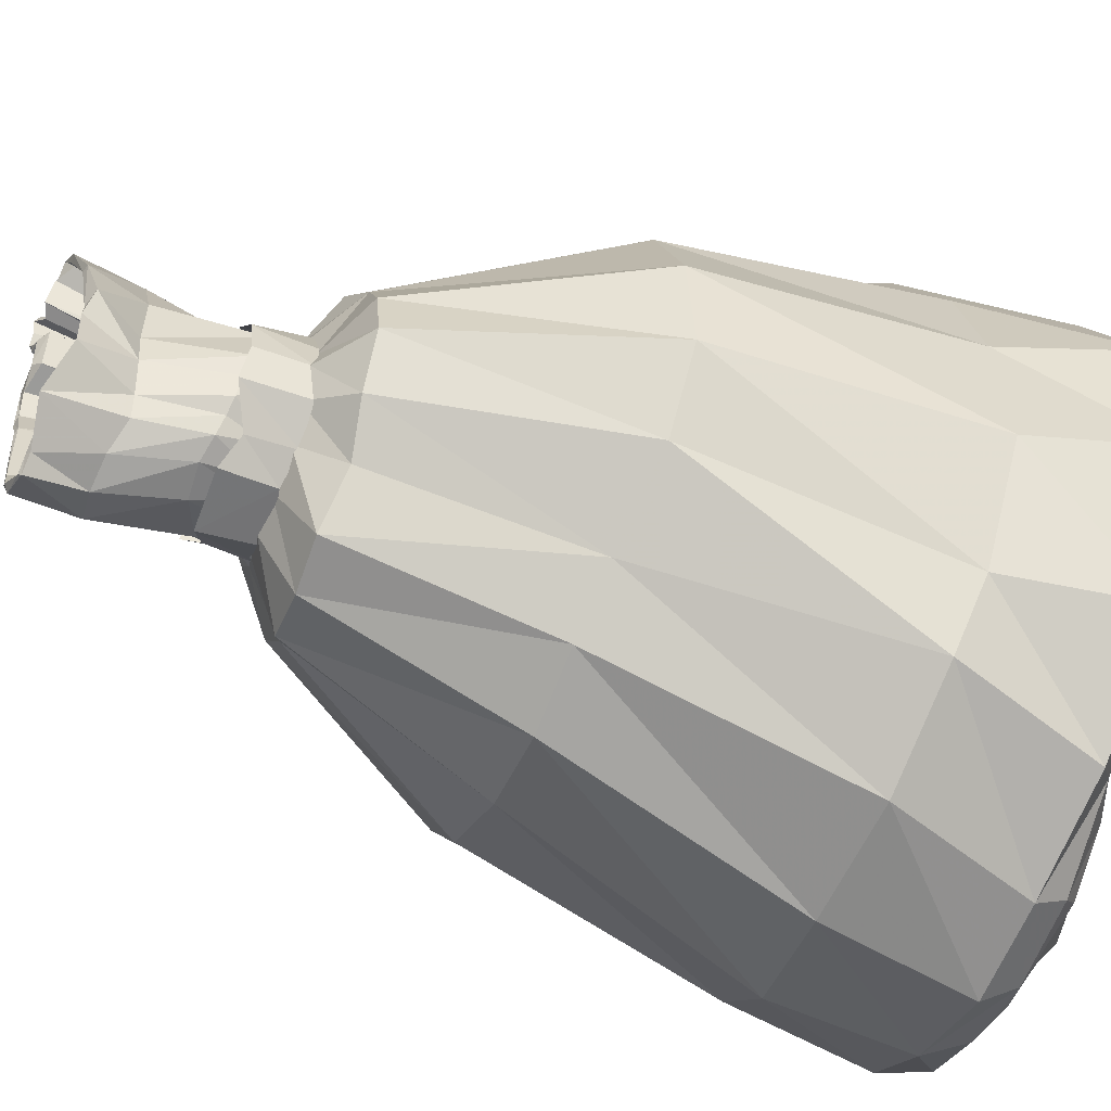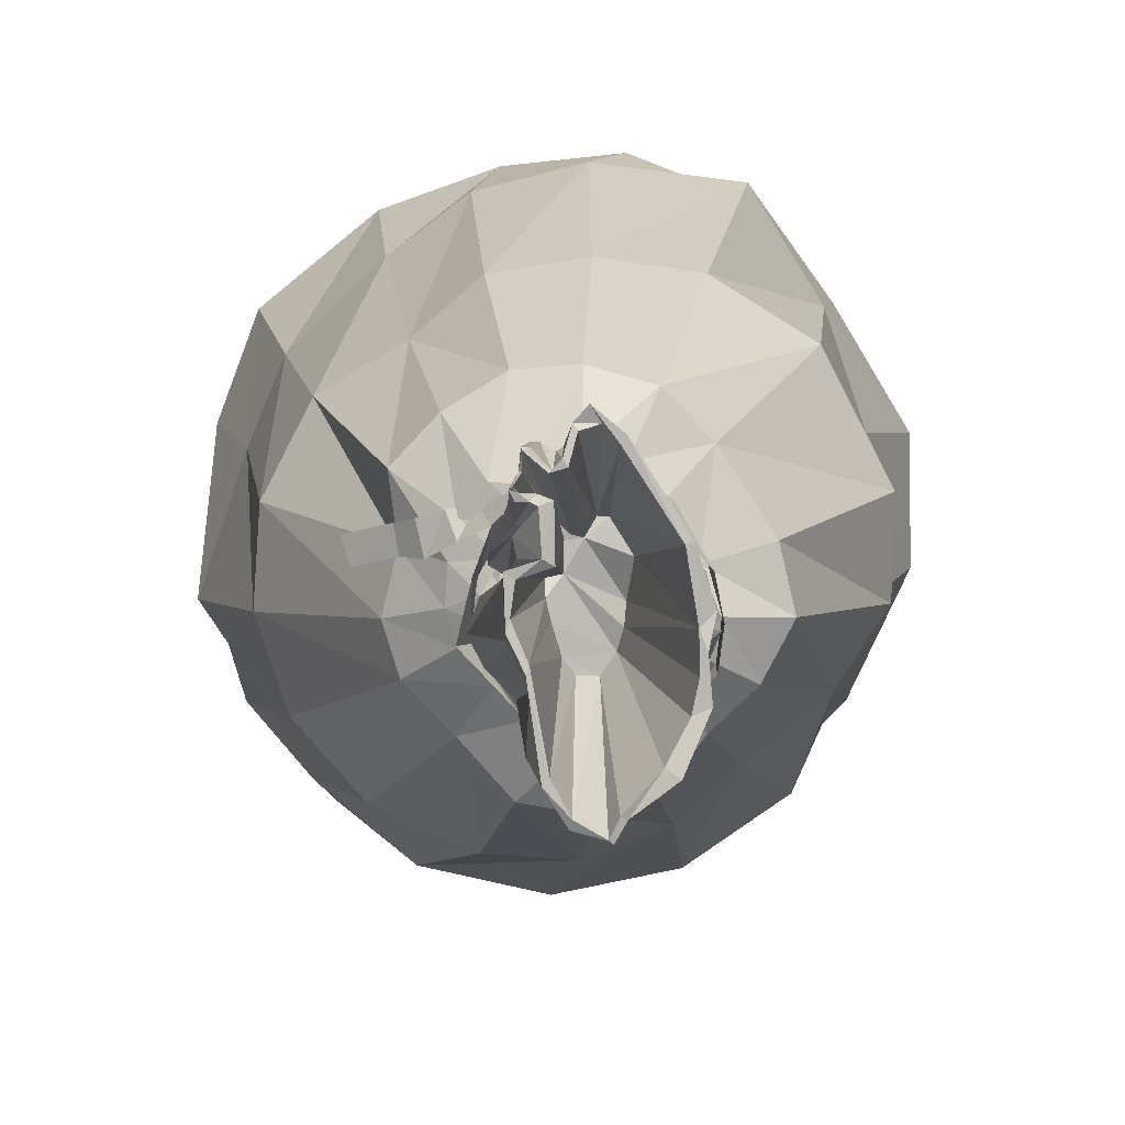
<metadata>
{"format":"obj","ext":"obj","renderer":"f3d","projection":"perspective","resolution":1024,"background":"white","views":[{"elev":-49.6,"azim":-113.3,"up":"+Z"},{"elev":5.6,"azim":179.5,"up":"+Z"}]}
</metadata>
<code>
o CoinBag03:1
v -0.1588 0.2846 1.062
v 0.2071 0.2805 1.023
v 0.2835 0.7827 0.9398
v -0.03988 0.7611 1.021
v 0.5656 0.2287 0.8976
v 0.5195 0.7694 0.7609
v 0.9197 0.23 0.6087
v 0.8045 0.7056 0.4911
v 1.047 0.2087 0.2709
v 0.9198 0.6364 0.2223
v 1.081 0.2568 -0.1671
v 1.066 0.6152 -0.2081
v 0.9644 0.2586 -0.5522
v 0.8436 0.6601 -0.5286
v 0.6936 0.2898 -0.8482
v 0.7384 0.6994 -0.709
v 0.6936 0.2898 -0.8482
v 0.3987 0.3318 -1.036
v 0.4421 0.7416 -0.9522
v 0.7384 0.6994 -0.709
v 0.09565 0.3313 -1.101
v 0.06349 0.7854 -1.029
v -0.1937 0.3259 -1.021
v -0.3069 0.7704 -0.9552
v -0.5166 0.2906 -0.8443
v -0.616 0.7408 -0.7474
v -0.8175 0.2525 -0.5528
v -0.7218 0.68 -0.5271
v -1.007 0.2394 -0.1568
v -0.888 0.6462 -0.1723
v -0.9981 0.2493 0.2443
v -0.8286 0.6401 0.2658
v -0.7664 0.2881 0.6246
v -0.7062 0.645 0.6209
v -0.5304 0.2792 0.9185
v -0.4872 0.6778 0.9673
v 0.2264 0.09351 0.5604
v -0.5282 0.09879 0.6284
v -0.4665 0.08949 0.325
v 0.4563 0.1096 0.34
v 0.2345 1.574 0.7182
v -0.0376 1.54 0.7619
v 0.4249 1.551 0.5543
v 0.6738 1.467 0.4058
v 0.8078 1.524 0.1409
v 0.8264 1.53 -0.1404
v 0.7349 1.536 -0.4096
v 0.5378 1.544 -0.6317
v 0.2502 1.553 -0.7619
v 0.5378 1.544 -0.6317
v -0.01264 1.557 -0.7792
v -0.2477 1.557 -0.6878
v -0.4163 1.531 -0.5387
v -0.6607 1.488 -0.3526
v -0.8088 1.474 -0.1266
v -0.813 1.497 0.1642
v -0.6214 1.485 0.5387
v -0.3294 1.518 0.7185
v 0.1673 2.114 0.4977
v -0.00508 2.152 0.512
v 0.3301 2.112 0.3983
v 0.4543 2.119 0.2661
v 0.4306 2.101 0.07883
v 0.4722 2.108 -0.09098
v 0.4264 2.124 -0.2343
v 0.2953 2.123 -0.3706
v 0.1545 2.175 -0.5194
v 0.2953 2.123 -0.3706
v -0.01779 2.183 -0.5489
v -0.1832 2.193 -0.5097
v -0.2997 2.158 -0.3598
v -0.4219 2.182 -0.2397
v -0.5063 2.181 -0.0806
v -0.4637 2.176 0.1005
v -0.3166 2.152 0.3269
v -0.186 2.177 0.4624
v 0.1039 2.255 0.2971
v -0.006982 2.279 0.3168
v 0.2168 2.257 0.2448
v 0.2882 2.234 0.1551
v 0.3105 2.234 0.05554
v 0.3169 2.243 -0.0507
v 0.2894 2.245 -0.144
v 0.2071 2.246 -0.2343
v 0.1172 2.267 -0.3088
v 0.2071 2.246 -0.2343
v -0.000818 2.289 -0.3603
v -0.1087 2.293 -0.3156
v -0.2171 2.287 -0.2544
v -0.2809 2.295 -0.1607
v -0.3228 2.29 -0.06642
v -0.2744 2.263 0.05358
v -0.2015 2.262 0.2131
v -0.1068 2.267 0.2927
v 0.04829 2.313 0.2321
v -0.03328 2.321 0.2339
v 0.1023 2.309 0.1539
v 0.1767 2.307 0.07129
v 0.1023 2.309 0.1539
v 0.2345 2.305 -0.01502
v 0.2066 2.305 0.033
v 0.2253 2.307 -0.08546
v 0.2066 2.305 0.033
v 0.2105 2.286 -0.1726
v 0.2253 2.307 -0.08546
v 0.1437 2.307 -0.2555
v 0.2105 2.286 -0.1726
v 0.03639 2.317 -0.3215
v -0.07855 2.325 -0.3269
v -0.2025 2.342 -0.266
v -0.1353 2.335 -0.3164
v -0.2895 2.349 -0.1479
v -0.279 2.342 0.000106
v -0.279 2.342 0.000106
v -0.1605 2.336 0.2142
v -0.279 2.342 0.000106
v -0.1737 0.1839 0.9579
v 0.1363 0.188 0.8419
v -0.4861 0.1888 0.8351
v 0.07559 0.2193 -1.03
v 0.3451 0.2047 -0.9892
v 0.8437 0.1287 -0.5586
v 0.6324 0.1465 -0.8442
v 0.9298 0.1921 -0.1737
v 0.8295 0.1235 0.2465
v 0.4669 0.1443 0.7385
v 0.7687 0.129 0.4739
v 0.6324 0.1465 -0.8442
v -0.7323 0.1939 0.5898
v -0.4119 0.2061 -0.751
v -0.1737 0.2172 -0.9528
v -0.5901 0.2139 -0.4458
v -0.8562 0.1851 -0.1212
v -0.887 0.1876 0.243
v 0.9298 0.1921 -0.1737
v 0.5313 0.05194 -0.4431
v 0.8437 0.1287 -0.5586
v -0.1737 0.1839 0.9579
v -0.1511 0.1143 0.7653
v 0.04659 0.1244 0.7223
v 0.1363 0.188 0.8419
v -0.4861 0.1888 0.8351
v -0.408 0.1185 0.8002
v -0.887 0.1876 0.243
v -0.7323 0.1939 0.5898
v -0.2423 0.1343 -0.4018
v -0.4082 0.1065 -0.03826
v -0.1737 0.2172 -0.9528
v -0.1131 0.1538 -0.8866
v -0.2471 0.1297 -0.7223
v 0.3451 0.2047 -0.9892
v 0.261 0.1346 -0.9096
v 0.07236 0.15 -0.9143
v 0.07559 0.2193 -1.03
v 0.4125 0.07216 -0.7647
v 0.6324 0.1465 -0.8442
v 0.8295 0.1235 0.2465
v 0.4919 0.1004 0.1037
v 0.4669 0.1443 0.7385
v 0.7687 0.129 0.4739
v 0.1311 0.05096 -0.7797
v 0.07019 2.88 0.3111
v 0.06188 2.764 0.3463
v 0.09605 2.731 0.3642
v 0.1178 2.896 0.3641
v 0.116 2.734 0.3662
v 0.1369 2.897 0.3643
v 0.1458 2.735 0.2732
v 0.1422 2.895 0.3117
v 0.1655 2.738 0.2311
v 0.1631 2.896 0.2734
v 0.1505 2.896 0.2483
v 0.1504 2.739 0.1871
v 0.1188 2.895 0.2474
v 0.1303 2.75 0.1818
v 0.1002 2.895 0.2382
v 0.1568 2.794 0.1649
v 0.0926 2.897 0.1264
v 0.146 2.804 0.1175
v 0.1172 2.752 0.09059
v 0.0926 2.897 0.1264
v 0.1777 2.739 0.06792
v 0.1746 2.898 0.1005
v 0.0926 2.897 0.1264
v 0.1172 2.752 0.09059
v 0.1699 2.9 -0.032
v 0.1746 2.898 0.1005
v 0.1777 2.739 0.06792
v 0.1709 2.739 -0.06797
v 0.1272 2.9 -0.12
v 0.119 2.739 -0.1792
v 0.09334 2.902 -0.3596
v 0.1281 2.748 -0.3208
v 0.07424 2.704 -0.4123
v 0.03485 2.898 -0.4535
v -0.06041 2.887 -0.4858
v -0.02145 2.715 -0.4231
v -0.09182 2.881 -0.4331
v -0.06041 2.887 -0.4858
v -0.02145 2.715 -0.4231
v -0.1122 2.708 -0.3771
v -0.2048 2.906 -0.344
v -0.1841 2.679 -0.3089
v -0.1913 2.68 -0.2272
v -0.2723 2.855 -0.1956
v -0.2148 2.688 -0.1212
v -0.2626 2.853 -0.07836
v -0.2723 2.855 -0.1956
v -0.1913 2.68 -0.2272
v -0.2817 2.83 0.008684
v -0.2074 2.692 -0.0236
v -0.1922 2.683 0.14
v -0.2821 2.39 0.0482
v -0.1349 2.415 0.1901
v -0.1026 2.68 0.3225
v -0.02542 2.708 0.3916
v -0.007779 2.882 0.4541
v -0.08731 2.876 0.3886
v 0.002011 2.707 0.3529
v 0.02802 2.886 0.4138
v 0.04616 2.754 0.356
v 0.04925 2.899 0.3397
v 0.1343 2.91 0.3568
v 0.07842 2.889 0.3076
v 0.07019 2.88 0.3111
v 0.1178 2.896 0.3641
v 0.1343 2.91 0.3568
v 0.1369 2.897 0.3643
v 0.1343 2.91 0.3568
v 0.1422 2.895 0.3117
v 0.1345 2.904 0.3113
v 0.1631 2.896 0.2734
v 0.1554 2.906 0.2801
v 0.1505 2.896 0.2483
v 0.1431 2.901 0.2669
v 0.1188 2.895 0.2474
v 0.1017 2.884 0.2637
v 0.1002 2.895 0.2382
v 0.06686 2.873 0.2491
v 0.0926 2.897 0.1264
v 0.1746 2.898 0.1005
v 0.1491 2.895 0.08221
v 0.06419 2.877 0.1083
v 0.1746 2.898 0.1005
v 0.1699 2.9 -0.032
v 0.1603 2.893 -0.001562
v 0.1491 2.895 0.08221
v 0.1272 2.9 -0.12
v 0.1196 2.893 -0.09887
v 0.03485 2.898 -0.4535
v -0.06041 2.887 -0.4858
v -0.049 2.894 -0.4756
v 0.02882 2.91 -0.4282
v -0.06041 2.887 -0.4858
v -0.09182 2.881 -0.4331
v -0.07408 2.889 -0.4255
v -0.049 2.894 -0.4756
v -0.07343 2.875 0.3675
v -0.08731 2.876 0.3886
v -0.007779 2.882 0.4541
v -0.03508 2.859 0.4104
v 0.02802 2.886 0.4138
v 0.01673 2.892 0.3966
v 0.04925 2.899 0.3397
v 0.03695 2.905 0.3209
v -0.2119 2.863 0.1528
v -0.2325 2.857 0.1607
v -0.2817 2.83 0.008684
v -0.2422 2.847 -0.02615
v -0.2626 2.853 -0.07836
v 0.09334 2.902 -0.3596
v 0.07627 2.903 -0.3393
v -0.2048 2.906 -0.344
v -0.1677 2.878 -0.3228
v -0.2723 2.855 -0.1956
v -0.2262 2.849 -0.2171
v -0.2723 2.855 -0.1956
v -0.2443 2.85 -0.131
v -0.2723 2.855 -0.1956
v -0.2422 2.847 -0.02615
v 0.0926 2.897 0.1264
v 0.06419 2.877 0.1083
v 0.1221 2.385 0.1745
v 0.114 2.35 0.1441
v 0.1023 2.309 0.1539
v 0.1011 2.351 0.1442
v 0.04829 2.313 0.2321
v 0.0443 2.382 0.2187
v -0.03328 2.321 0.2339
v -0.03566 2.425 0.2791
v -0.1605 2.336 0.2142
v -0.279 2.342 0.000106
v -0.2895 2.349 -0.1479
v -0.279 2.342 0.000106
v -0.3153 2.419 -0.08493
v -0.288 2.443 -0.1445
v -0.2725 2.453 -0.2109
v -0.2025 2.342 -0.266
v -0.2372 2.461 -0.2509
v -0.2126 2.476 -0.3048
v -0.1353 2.335 -0.3164
v -0.1504 2.491 -0.3462
v -0.07855 2.325 -0.3269
v -0.05029 2.482 -0.3733
v 0.03639 2.317 -0.3215
v -0.05029 2.482 -0.3733
v 0.0928 2.42 -0.3258
v 0.1437 2.307 -0.2555
v 0.03639 2.317 -0.3215
v 0.0928 2.42 -0.3258
v 0.1508 2.38 -0.2464
v 0.2105 2.286 -0.1726
v 0.222 2.375 -0.1766
v 0.2253 2.307 -0.08546
v 0.2652 2.358 -0.09789
v 0.2345 2.305 -0.01502
v 0.2347 2.355 -0.0116
v 0.2066 2.305 0.033
v 0.2345 2.305 -0.01502
v 0.2347 2.355 -0.0116
v 0.1921 2.353 0.01753
v 0.1767 2.307 0.07129
v 0.1921 2.353 0.01753
v 0.1716 2.354 0.03461
v 0.2155 2.353 0.05999
v 0.2138 2.358 0.08994
v 0.2138 2.358 0.08994
v 0.2031 2.366 0.1114
v 0.1767 2.307 0.07129
v 0.1602 2.381 0.1705
v 0.1602 2.381 0.1705
v 0.2031 2.366 0.1114
v 0.2138 2.358 0.08994
v 0.2138 2.358 0.08994
v 0.2138 2.358 0.08994
v -0.1913 2.68 -0.2272
v -0.2422 2.847 -0.02615
v -0.2325 2.857 0.1607
v -0.279 2.342 0.000106
v 0.05726 2.382 0.1615
v 0.02582 2.376 0.1323
v 0.07842 2.889 0.3076
v 0.1343 2.91 0.3568
v 0.1345 2.904 0.3113
v 0.05202 2.374 0.142
v 0.1554 2.906 0.2801
v 0.1431 2.901 0.2669
v 0.1017 2.884 0.2637
v 0.04099 2.375 0.1201
v 0.06686 2.873 0.2491
v 0.08505 2.38 0.03375
v 0.0419 2.375 0.04281
v 0.06419 2.877 0.1083
v 0.1491 2.895 0.08221
v 0.1603 2.893 -0.001562
v 0.08354 2.404 -0.01023
v 0.1196 2.893 -0.09887
v 0.07116 2.402 -0.06283
v -0.04162 2.344 -0.1972
v 0.01523 2.378 -0.1898
v 0.02882 2.91 -0.4282
v -0.049 2.894 -0.4756
v -0.07408 2.889 -0.4255
v -0.03406 2.355 0.1734
v -0.06217 2.368 0.1728
v -0.07343 2.875 0.3675
v -0.03508 2.859 0.4104
v 0.01673 2.892 0.3966
v 0.03695 2.905 0.3209
v -0.004686 2.373 0.125
v -0.119 2.378 0.08254
v -0.2119 2.863 0.1528
v 0.0461 2.39 -0.1467
v 0.07627 2.903 -0.3393
v -0.1677 2.878 -0.3228
v -0.08031 2.317 -0.1434
v -0.2262 2.849 -0.2171
v -0.09692 2.333 -0.08433
v -0.2443 2.85 -0.131
v -0.2422 2.847 -0.02615
v -0.1026 2.324 -0.02553
v -0.09692 2.333 -0.08433
v -0.2443 2.85 -0.131
v 0.05726 2.382 0.1615
v 0.05202 2.374 0.142
v 0.04099 2.375 0.1201
v 0.02582 2.376 0.1323
v 0.1544 2.387 -0.2652
v 0.2878 2.415 -0.1189
v 0.2559 2.28 -0.1294
v 0.1502 2.247 -0.282
v 0.2503 2.386 0.03641
v 0.2376 2.271 0.0222
v 0.2044 2.407 0.159
v 0.1872 2.298 0.1258
v 0.02352 2.245 -0.3617
v 0.0292 2.44 -0.382
v -0.143 2.284 -0.3396
v -0.156 2.448 -0.3527
v -0.2222 2.266 -0.2709
v -0.2204 2.409 -0.2786
v -0.3247 2.273 -0.06517
v -0.3215 2.441 -0.06437
v -0.3051 2.461 -0.1783
v -0.312 2.266 -0.1801
v -0.2923 2.262 0.05503
v -0.2977 2.443 0.05432
v -0.213 2.255 0.202
v -0.1959 2.447 0.1674
v -0.1242 2.282 0.2778
v -0.1182 2.429 0.2404
v 0.04988 2.303 0.2433
v 0.05953 2.433 0.2686
v -0.03433 2.433 0.3079
v -0.03669 2.298 0.2775
v 0.2417 2.229 0.191
v 0.207 2.324 0.1472
v 0.3166 2.219 0.1764
v 0.2876 2.26 0.1055
v 0.3878 2.177 0.1533
v 0.4415 2.108 0.1366
v 0.4283 2.122 0.05841
v 0.3655 2.205 0.05871
v 0.1121 2.33 0.1825
v 0.1578 2.446 0.203
v 0.5492 2.017 0.02127
v 0.5749 1.974 0.09763
v 0.0419 2.375 0.04281
v -0.09692 2.333 -0.08433
v -0.1026 2.324 -0.02553
v -0.004686 2.373 0.125
v 0.0461 2.39 -0.1467
v 0.01523 2.378 -0.1898
v -0.04162 2.344 -0.1972
v -0.08031 2.317 -0.1434
v -0.06217 2.368 0.1728
v -0.03406 2.355 0.1734
v -0.119 2.378 0.08254
v -0.08031 2.317 -0.1434
v 0.08505 2.38 0.03375
v 0.08354 2.404 -0.01023
v 0.07116 2.402 -0.06283
v -0.2817 2.83 0.008684
v -0.2626 2.853 -0.07836
v -0.2443 2.85 -0.131
v -0.2262 2.849 -0.2171
v -0.07855 2.325 -0.3269
v -0.05029 2.482 -0.3733
v 0.07116 2.402 -0.06283
v 0.1178 2.896 0.3641
v 0.1369 2.897 0.3643
v 0.2066 2.305 0.033
f 1 2 3
f 3 4 1
f 2 5 6
f 6 3 2
f 5 7 8
f 8 6 5
f 7 9 10
f 10 8 7
f 9 11 12
f 12 10 9
f 11 13 14
f 14 12 11
f 13 15 16
f 16 14 13
f 17 18 19
f 19 20 17
f 18 21 22
f 22 19 18
f 21 23 24
f 24 22 21
f 23 25 26
f 26 24 23
f 25 27 28
f 28 26 25
f 27 29 30
f 30 28 27
f 29 31 32
f 32 30 29
f 31 33 34
f 34 32 31
f 33 35 36
f 36 34 33
f 35 1 4
f 4 36 35
f 37 38 39
f 39 40 37
f 4 3 41
f 41 42 4
f 3 6 43
f 43 41 3
f 6 8 44
f 44 43 6
f 8 10 45
f 45 44 8
f 10 12 46
f 46 45 10
f 12 14 47
f 47 46 12
f 14 16 48
f 48 47 14
f 20 19 49
f 49 50 20
f 19 22 51
f 51 49 19
f 22 24 52
f 52 51 22
f 24 26 53
f 53 52 24
f 26 28 54
f 54 53 26
f 28 30 55
f 55 54 28
f 30 32 56
f 56 55 30
f 32 34 57
f 57 56 32
f 34 36 58
f 58 57 34
f 36 4 42
f 42 58 36
f 41 59 60
f 60 42 41
f 43 61 59
f 59 41 43
f 43 44 62
f 62 61 43
f 44 45 63
f 63 62 44
f 45 46 64
f 64 63 45
f 46 47 65
f 65 64 46
f 48 66 65
f 65 47 48
f 49 67 68
f 68 50 49
f 51 69 67
f 67 49 51
f 52 70 69
f 69 51 52
f 53 71 70
f 70 52 53
f 53 54 72
f 72 71 53
f 54 55 73
f 73 72 54
f 55 56 74
f 74 73 55
f 56 57 75
f 75 74 56
f 57 58 76
f 76 75 57
f 42 60 76
f 76 58 42
f 77 78 60
f 60 59 77
f 79 77 59
f 59 61 79
f 80 79 61
f 61 62 80
f 81 80 62
f 62 63 81
f 82 81 63
f 63 64 82
f 83 82 64
f 64 65 83
f 84 83 65
f 65 66 84
f 85 86 68
f 68 67 85
f 87 85 67
f 67 69 87
f 88 87 69
f 69 70 88
f 89 88 70
f 70 71 89
f 90 89 71
f 71 72 90
f 91 90 72
f 72 73 91
f 92 91 73
f 73 74 92
f 92 74 75
f 75 93 92
f 94 93 75
f 75 76 94
f 78 94 76
f 76 60 78
f 78 77 95
f 95 96 78
f 97 79 80
f 80 98 97
f 79 99 95
f 95 77 79
f 81 82 100
f 100 101 81
f 82 83 102
f 102 100 82
f 81 103 98
f 98 80 81
f 83 84 104
f 104 105 83
f 86 85 106
f 106 107 86
f 85 87 108
f 108 106 85
f 87 88 109
f 109 108 87
f 88 89 110
f 110 111 88
f 109 88 111
f 89 90 112
f 112 110 89
f 113 91 92
f 114 112 90
f 90 91 114
f 93 115 116
f 116 92 93
f 78 96 94
f 94 96 115
f 115 93 94
f 117 118 2
f 2 1 117
f 117 1 35
f 35 119 117
f 120 21 18
f 18 121 120
f 122 123 15
f 15 13 122
f 122 13 11
f 11 124 122
f 125 124 11
f 11 9 125
f 126 127 7
f 7 5 126
f 128 121 18
f 18 17 128
f 119 35 33
f 33 129 119
f 130 25 23
f 23 131 130
f 130 132 27
f 27 25 130
f 133 29 27
f 27 132 133
f 120 131 23
f 23 21 120
f 129 33 31
f 31 134 129
f 133 134 31
f 31 29 133
f 118 126 5
f 5 2 118
f 127 125 9
f 9 7 127
f 135 136 137
f 138 139 140
f 140 141 138
f 142 143 139
f 139 138 142
f 144 39 38
f 38 145 144
f 132 146 147
f 147 133 132
f 148 149 150
f 150 130 148
f 151 152 153
f 153 154 151
f 137 136 155
f 155 156 137
f 157 158 136
f 136 135 157
f 159 37 40
f 40 160 159
f 156 155 152
f 152 151 156
f 145 38 143
f 143 142 145
f 130 150 146
f 146 132 130
f 154 153 149
f 149 148 154
f 144 133 147
f 141 140 37
f 37 159 141
f 160 40 158
f 158 157 160
f 139 143 38
f 140 139 38
f 140 38 37
f 40 39 147
f 147 158 40
f 136 158 147
f 147 146 136
f 155 136 146
f 146 150 161
f 155 146 161
f 155 161 153
f 153 152 155
f 153 161 150
f 150 149 153
f 162 163 164
f 164 165 162
f 166 167 165
f 165 164 166
f 168 169 167
f 167 166 168
f 170 171 169
f 169 168 170
f 172 171 170
f 170 173 172
f 174 172 173
f 173 175 174
f 176 174 175
f 175 177 176
f 178 176 177
f 177 179 178
f 179 180 181
f 182 183 184
f 184 185 182
f 186 187 188
f 188 189 186
f 190 186 189
f 189 191 190
f 192 190 191
f 191 193 192
f 194 195 192
f 192 193 194
f 196 195 194
f 194 197 196
f 198 199 200
f 200 201 198
f 202 198 201
f 201 203 202
f 204 205 202
f 202 203 204
f 206 207 208
f 208 209 206
f 210 207 206
f 206 211 210
f 212 213 214
f 214 215 212
f 216 217 218
f 218 215 216
f 219 220 217
f 217 216 219
f 219 221 220
f 163 162 222
f 222 221 163
f 223 224 225
f 225 226 223
f 227 450 228
f 229 451 230
f 230 231 229
f 230 232 233
f 233 231 230
f 232 234 235
f 235 233 232
f 235 234 236
f 236 237 235
f 237 236 238
f 238 239 237
f 240 241 242
f 242 243 240
f 244 245 246
f 246 247 244
f 245 248 249
f 249 246 245
f 250 251 252
f 252 253 250
f 254 255 256
f 256 257 254
f 258 259 260
f 260 261 258
f 261 260 262
f 262 263 261
f 263 262 264
f 264 265 263
f 266 267 259
f 259 258 266
f 268 269 270
f 271 250 253
f 253 272 271
f 248 271 272
f 272 249 248
f 255 273 274
f 274 256 255
f 274 273 275
f 275 276 274
f 277 278 446
f 445 279 444
f 444 280 445
f 239 238 281
f 281 282 239
f 264 225 224
f 224 265 264
f 283 284 285
f 284 286 285
f 287 285 286
f 286 288 287
f 289 287 288
f 288 290 289
f 291 289 290
f 290 214 291
f 291 214 213
f 213 292 291
f 293 294 295
f 295 296 293
f 296 297 293
f 298 293 297
f 297 299 298
f 299 300 298
f 301 298 300
f 300 302 301
f 303 301 302
f 302 304 303
f 305 447 306
f 306 307 305
f 308 309 310
f 310 311 308
f 312 308 311
f 311 313 312
f 314 312 313
f 313 315 314
f 316 314 315
f 315 317 316
f 318 319 320
f 320 321 318
f 322 452 323
f 323 324 322
f 324 325 322
f 325 326 322
f 327 328 329
f 285 329 328
f 328 330 285
f 330 283 285
f 283 164 163
f 163 284 283
f 331 166 164
f 164 283 331
f 332 168 166
f 166 331 332
f 333 170 168
f 168 332 333
f 334 173 170
f 335 175 173
f 325 177 175
f 175 326 325
f 324 179 177
f 177 325 324
f 323 180 179
f 179 324 323
f 320 182 185
f 185 321 320
f 315 189 188
f 188 317 315
f 313 191 189
f 189 315 313
f 311 193 191
f 191 313 311
f 310 194 193
f 193 311 310
f 448 197 194
f 194 310 448
f 302 201 200
f 200 304 302
f 300 203 201
f 201 302 300
f 299 204 203
f 203 300 299
f 297 336 299
f 296 206 209
f 209 297 296
f 295 211 206
f 206 296 295
f 216 215 214
f 214 290 216
f 288 219 216
f 216 290 288
f 286 221 219
f 219 288 286
f 284 163 221
f 221 286 284
f 267 266 337
f 337 443 267
f 212 338 210
f 210 211 212
f 213 212 211
f 211 295 213
f 213 295 339
f 338 212 215
f 215 218 338
f 340 341 342
f 342 343 340
f 344 345 340
f 340 343 344
f 346 345 344
f 347 345 346
f 348 349 345
f 345 347 348
f 350 349 348
f 351 352 353
f 353 354 351
f 355 356 351
f 351 354 355
f 357 358 356
f 356 355 357
f 359 360 361
f 361 362 359
f 363 359 362
f 364 365 366
f 366 367 364
f 368 364 367
f 369 370 364
f 364 368 369
f 365 371 372
f 372 366 365
f 360 373 374
f 374 361 360
f 373 358 357
f 357 374 373
f 375 376 359
f 359 363 375
f 377 378 376
f 376 375 377
f 379 378 377
f 380 381 382
f 382 383 380
f 353 352 349
f 349 350 353
f 341 370 369
f 369 342 341
f 384 385 386
f 386 387 384
f 380 372 371
f 371 381 380
f 388 389 390
f 390 391 388
f 392 393 390
f 390 389 392
f 394 395 393
f 393 392 394
f 391 396 397
f 397 388 391
f 398 399 397
f 397 396 398
f 398 400 401
f 401 399 398
f 402 403 404
f 404 405 402
f 402 406 407
f 407 403 402
f 408 409 407
f 407 406 408
f 408 410 411
f 411 409 408
f 412 413 414
f 414 415 412
f 416 417 413
f 413 412 416
f 416 418 419
f 419 417 416
f 420 421 422
f 422 423 420
f 424 395 394
f 394 425 424
f 426 422 421
f 421 427 426
f 400 405 404
f 404 401 400
f 415 414 411
f 411 410 415
f 423 419 418
f 418 420 423
f 428 429 430
f 430 431 428
f 386 428 431
f 431 387 386
f 432 433 434
f 432 434 435
f 436 437 431
f 438 436 431
f 431 430 438
f 439 429 428
f 428 440 441
f 439 428 441
f 439 441 442
f 449 432 435
f 221 222 220
f 147 39 144

</code>
